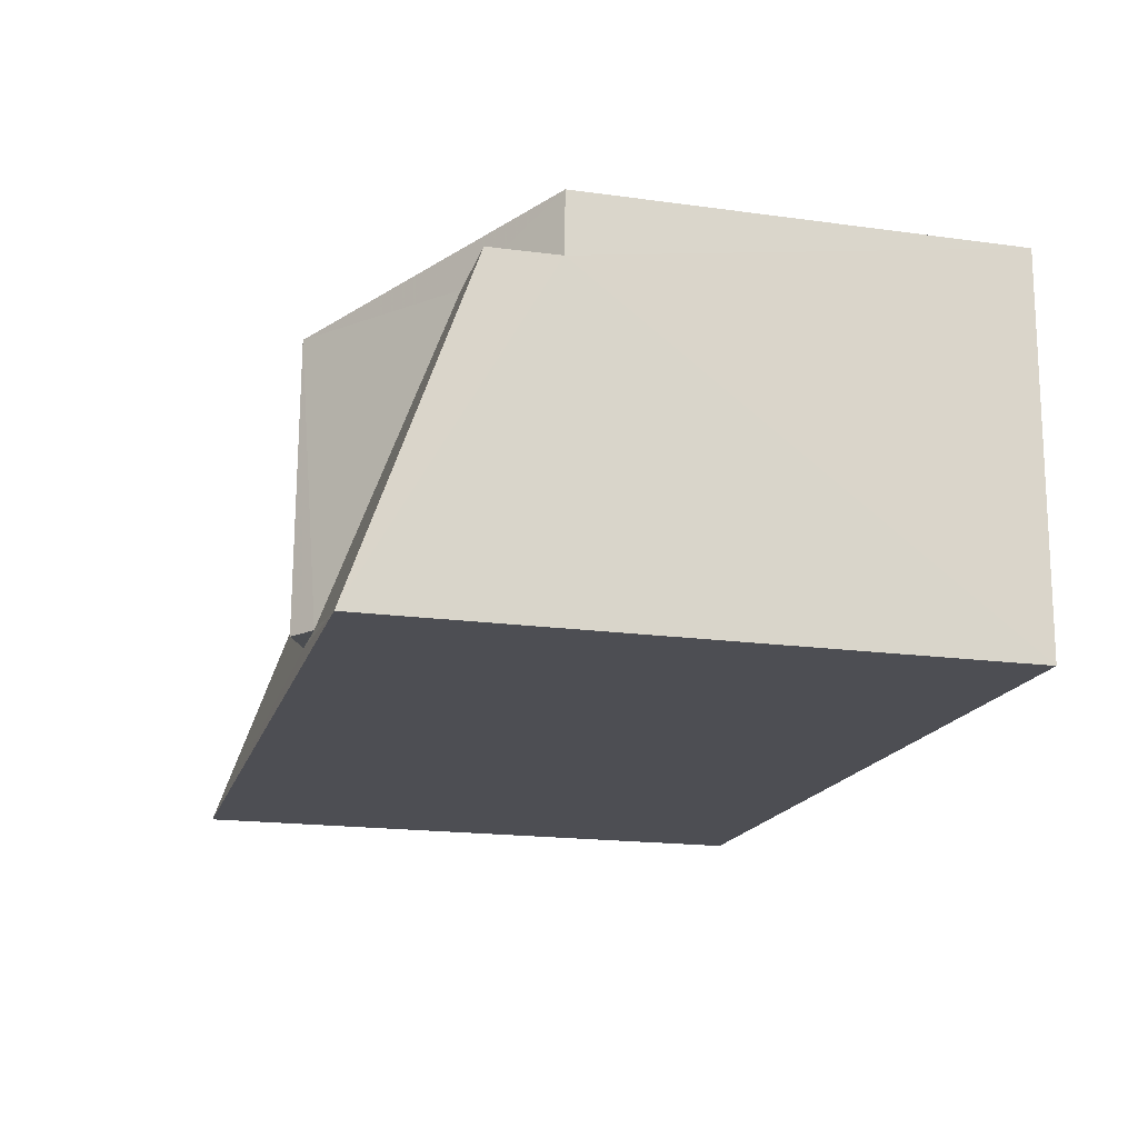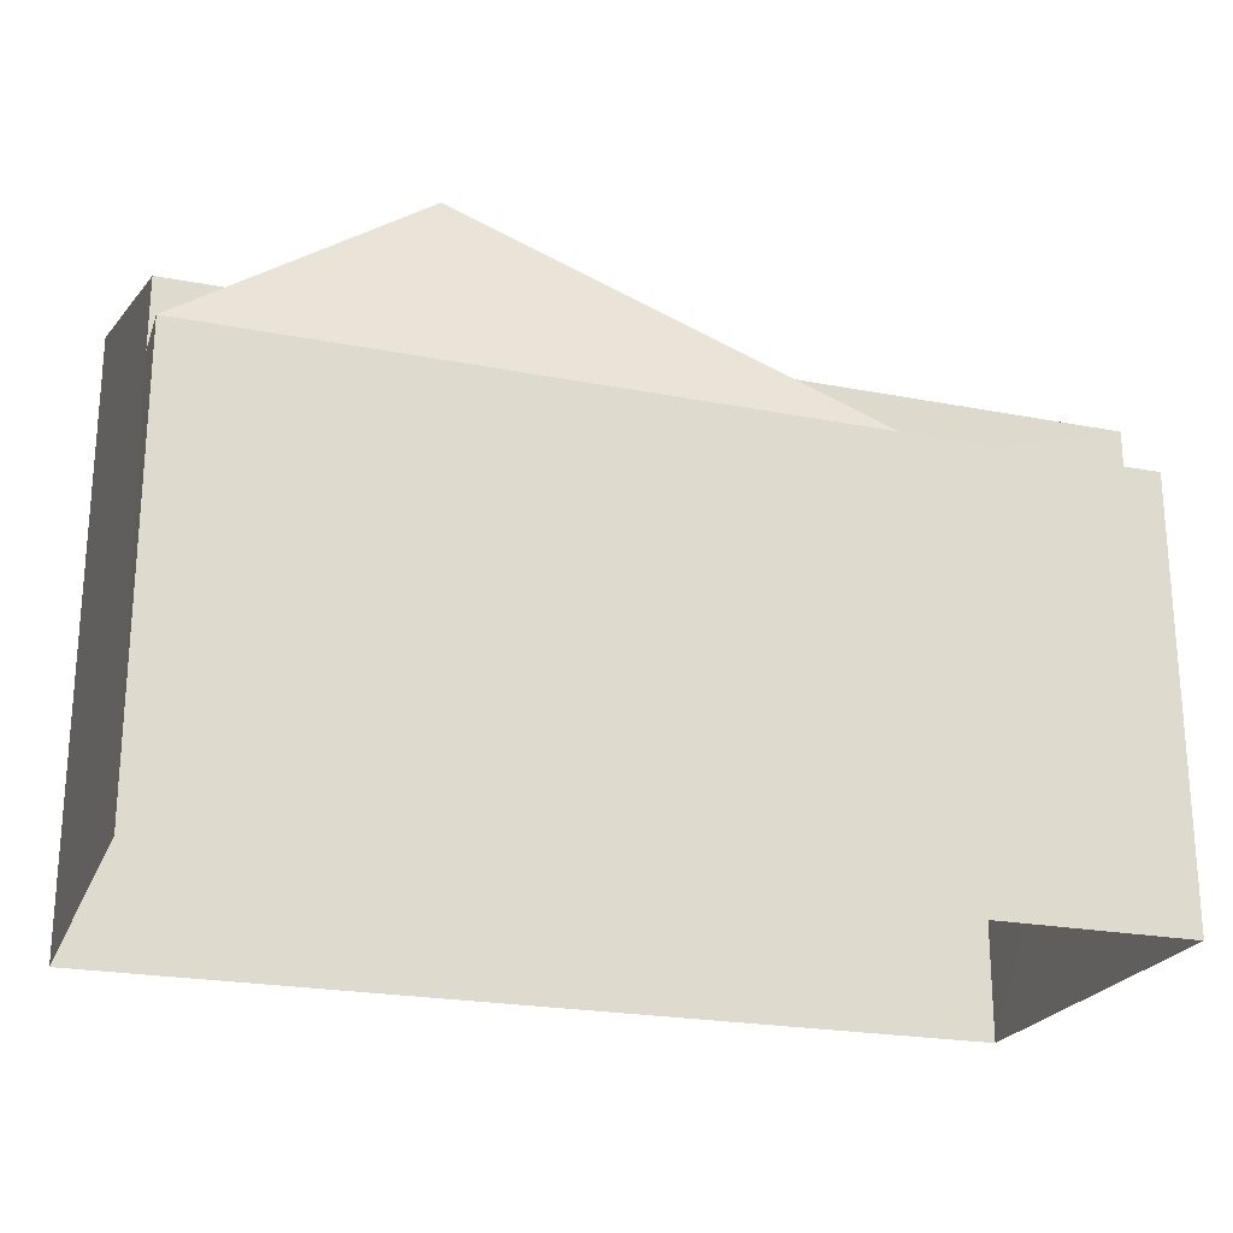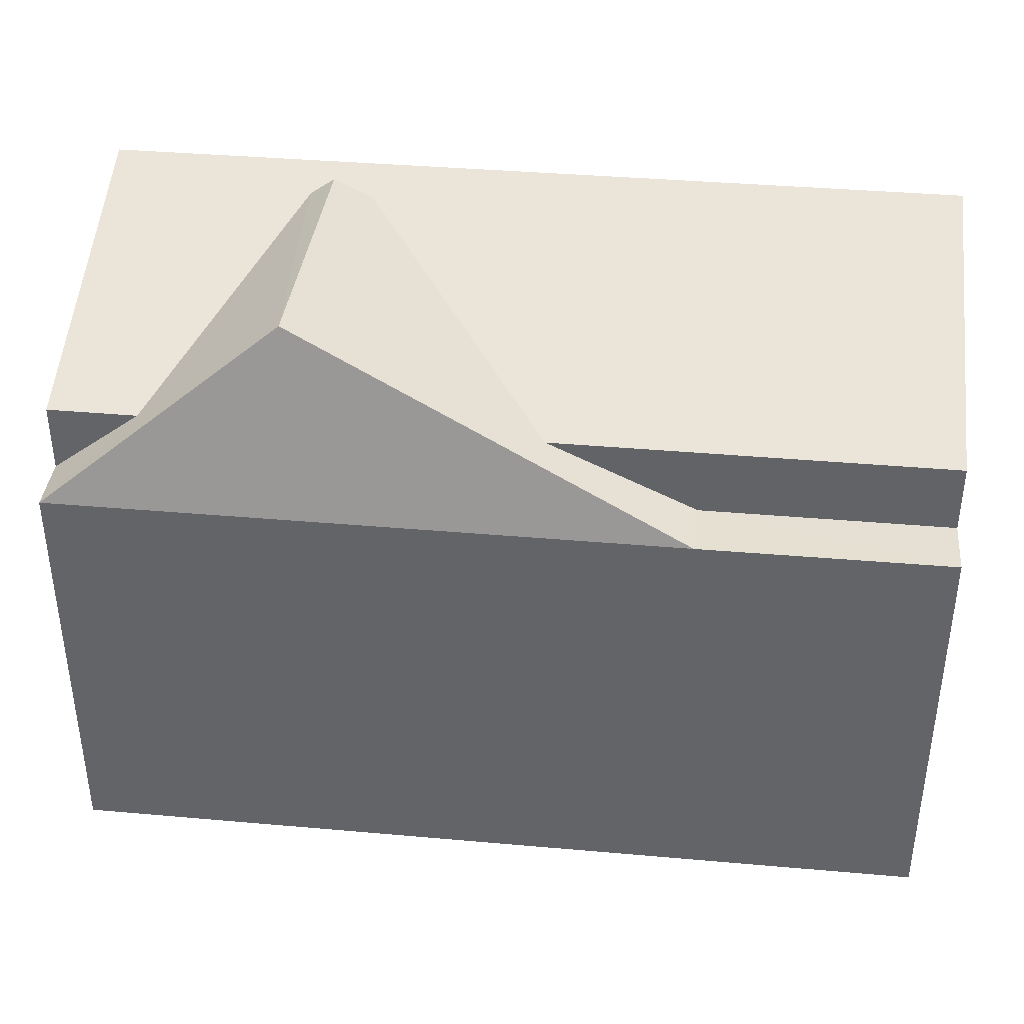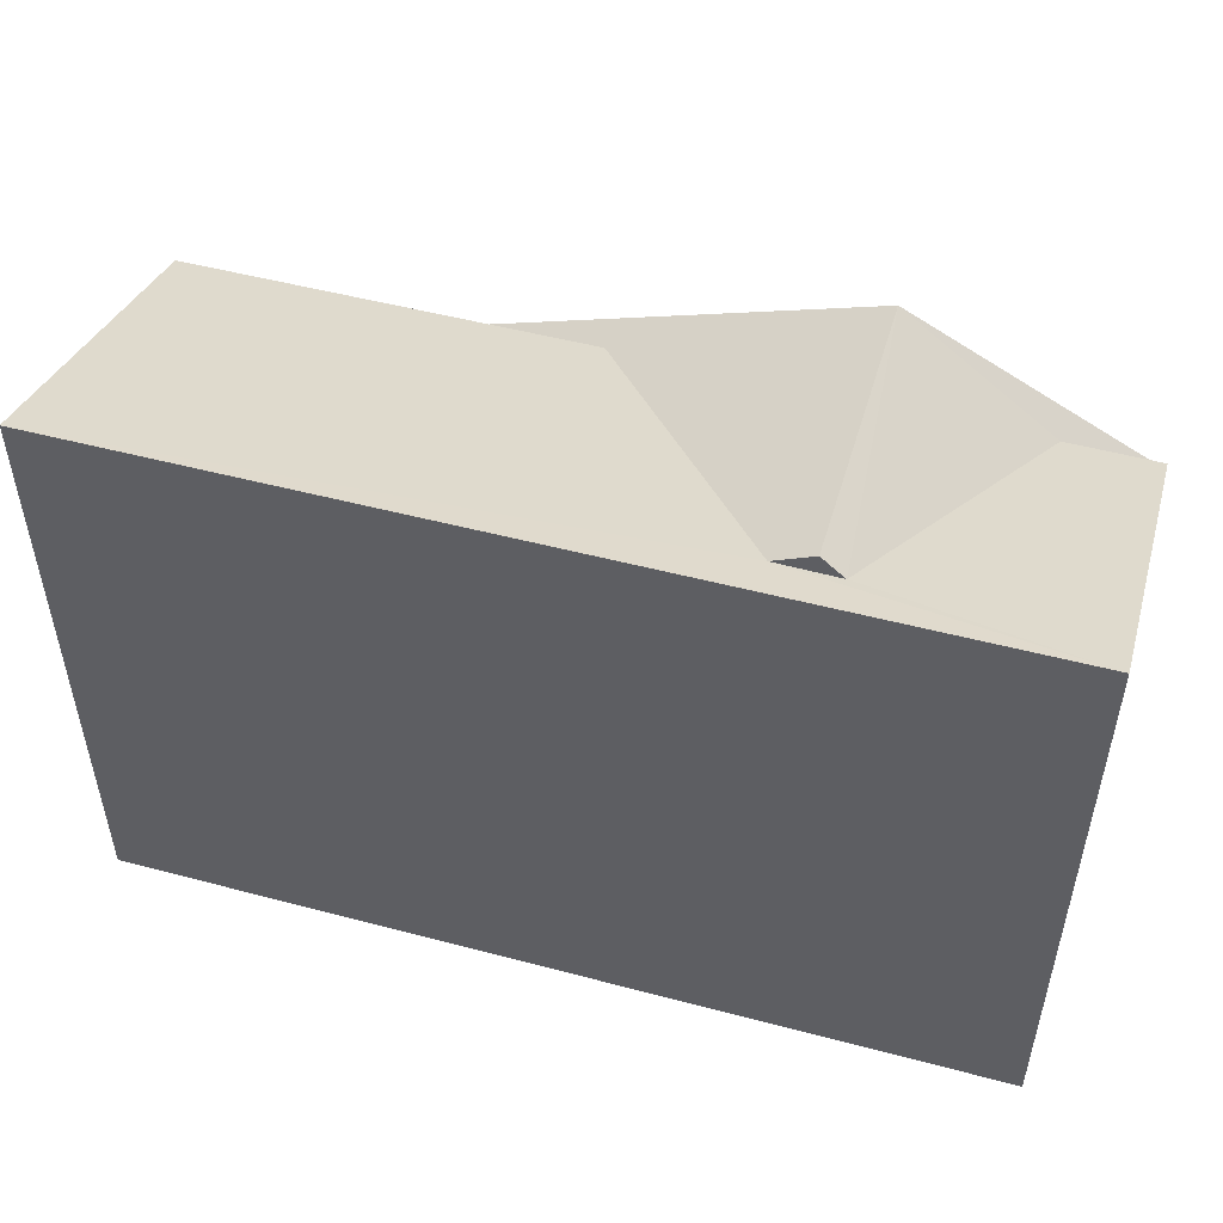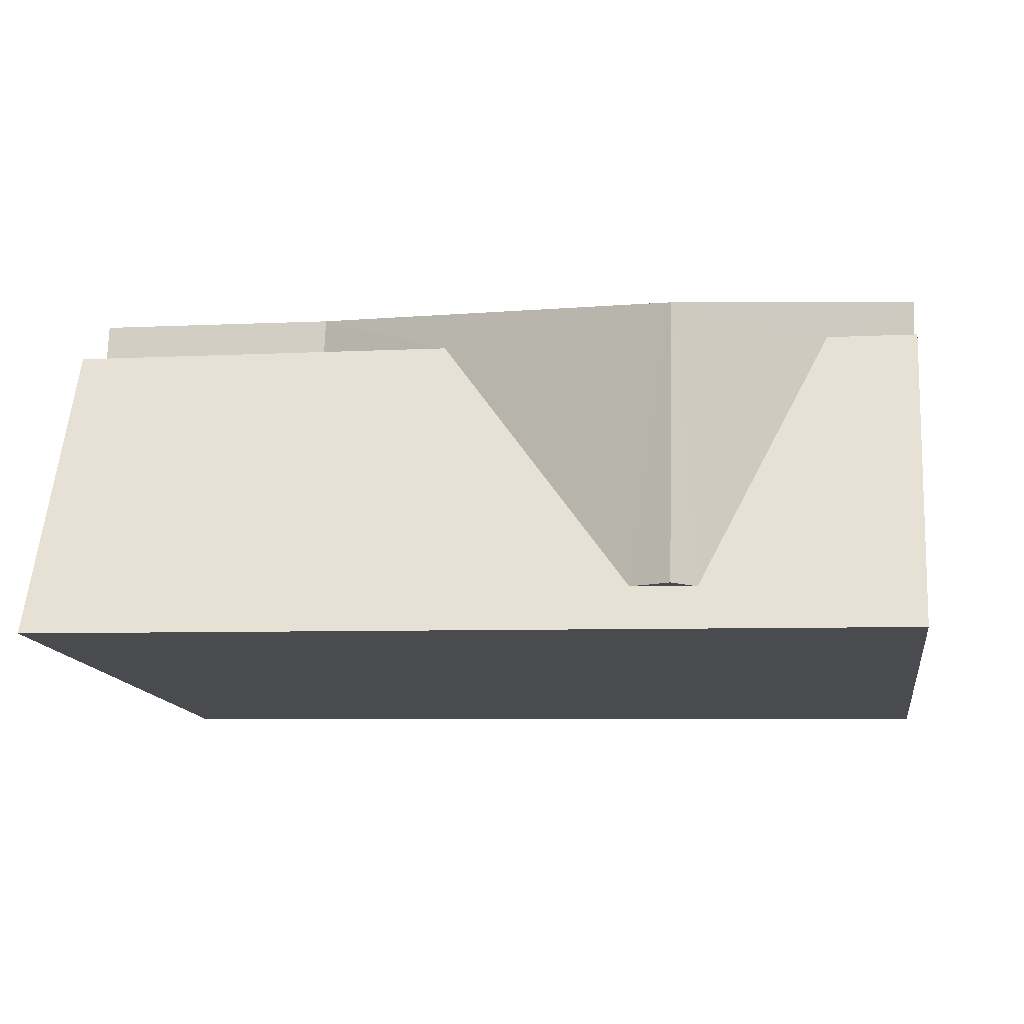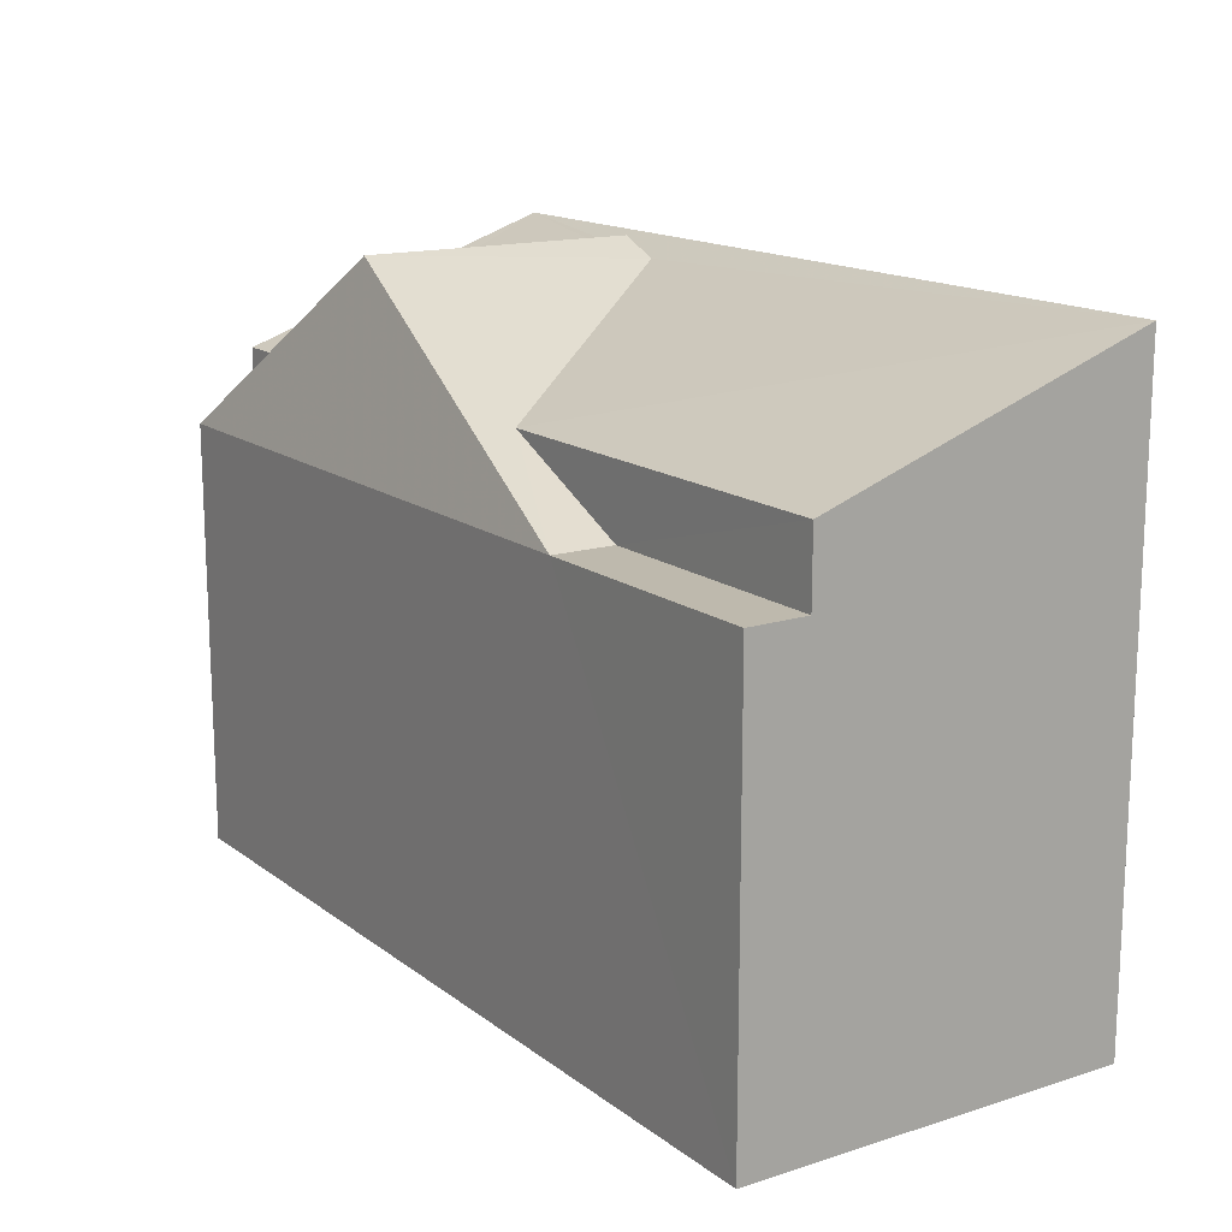
<metadata>
{"format":"obj","ext":"obj","renderer":"f3d","projection":"perspective","resolution":1024,"background":"white","views":[{"elev":-18.5,"azim":75.2,"up":"+Y"},{"elev":-22.8,"azim":160.3,"up":"+Z"},{"elev":38.1,"azim":-174.9,"up":"+Z"},{"elev":50.6,"azim":14.9,"up":"+Z"},{"elev":-14.0,"azim":9.0,"up":"+Y"},{"elev":15.3,"azim":-124.9,"up":"+Z"}]}
</metadata>
<code>
v -3.718e+05 -1.052e+05 26.99
v -3.718e+05 -1.052e+05 26.99
v -3.718e+05 -1.052e+05 26.99
v -3.718e+05 -1.052e+05 26.99
v -3.718e+05 -1.052e+05 33.63
v -3.718e+05 -1.052e+05 36.49
v -3.718e+05 -1.052e+05 33.63
v -3.718e+05 -1.052e+05 33.63
v -3.718e+05 -1.052e+05 33.63
v -3.718e+05 -1.052e+05 33.63
v -3.718e+05 -1.052e+05 34.7
v -3.718e+05 -1.052e+05 36.44
v -3.718e+05 -1.052e+05 34.7
v -3.718e+05 -1.052e+05 36.2
v -3.718e+05 -1.052e+05 34.7
v -3.718e+05 -1.052e+05 36.44
v -3.718e+05 -1.052e+05 34.7
v -3.718e+05 -1.052e+05 36.2
v -3.718e+05 -1.052e+05 33.63
v -3.718e+05 -1.052e+05 36.49
f 1 2 3
f 4 1 3
f 5 6 7
f 8 5 9
f 10 8 9
f 11 12 13
f 12 14 13
f 15 16 17
f 18 16 15
f 18 14 16
f 16 14 12
f 19 7 15
f 7 6 15
f 15 6 18
f 6 20 18
f 6 5 13
f 5 8 13
f 14 20 6
f 14 6 13
f 9 4 10
f 11 10 12
f 12 10 3
f 10 4 3
f 14 18 20
f 9 5 4
f 4 5 1
f 5 7 1
f 17 16 19
f 16 2 19
f 19 1 7
f 19 2 1
f 19 15 17
f 12 3 2
f 16 12 2
f 8 11 13
f 8 10 11

</code>
